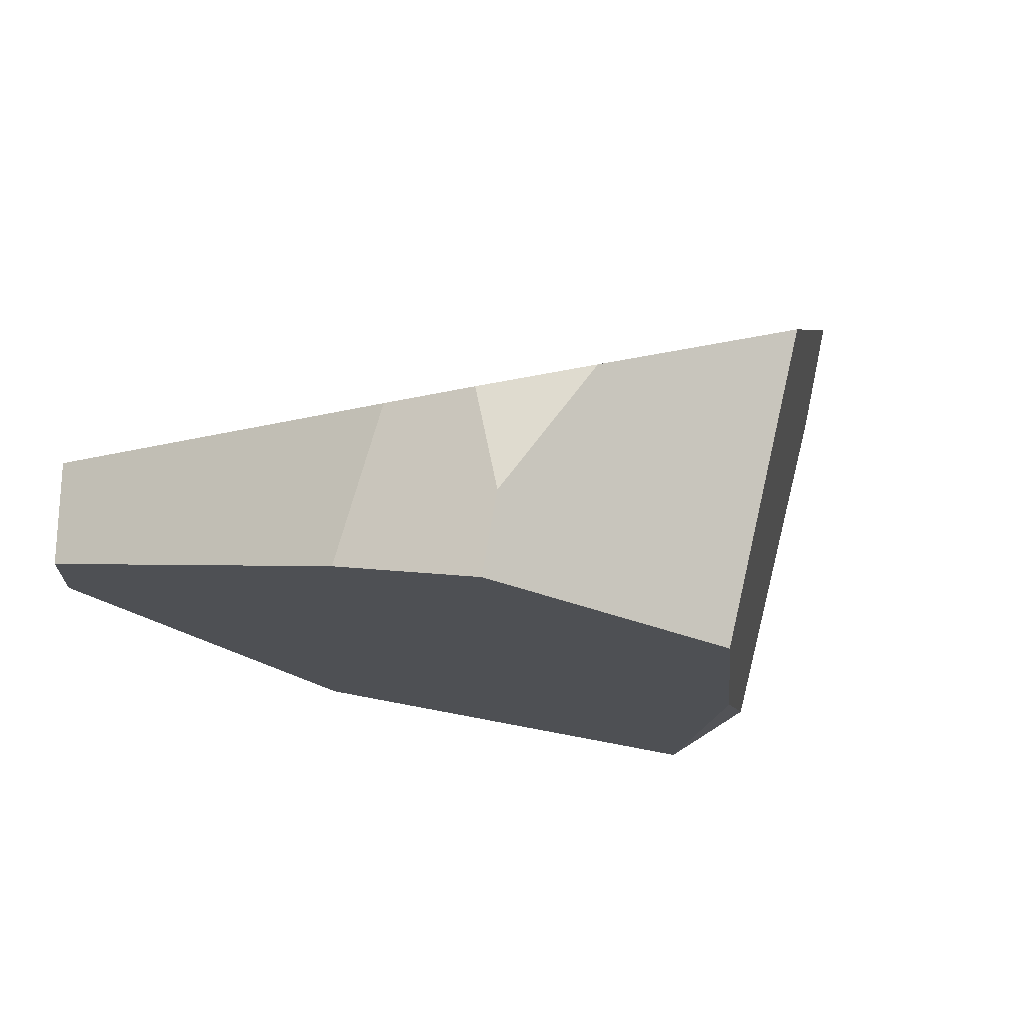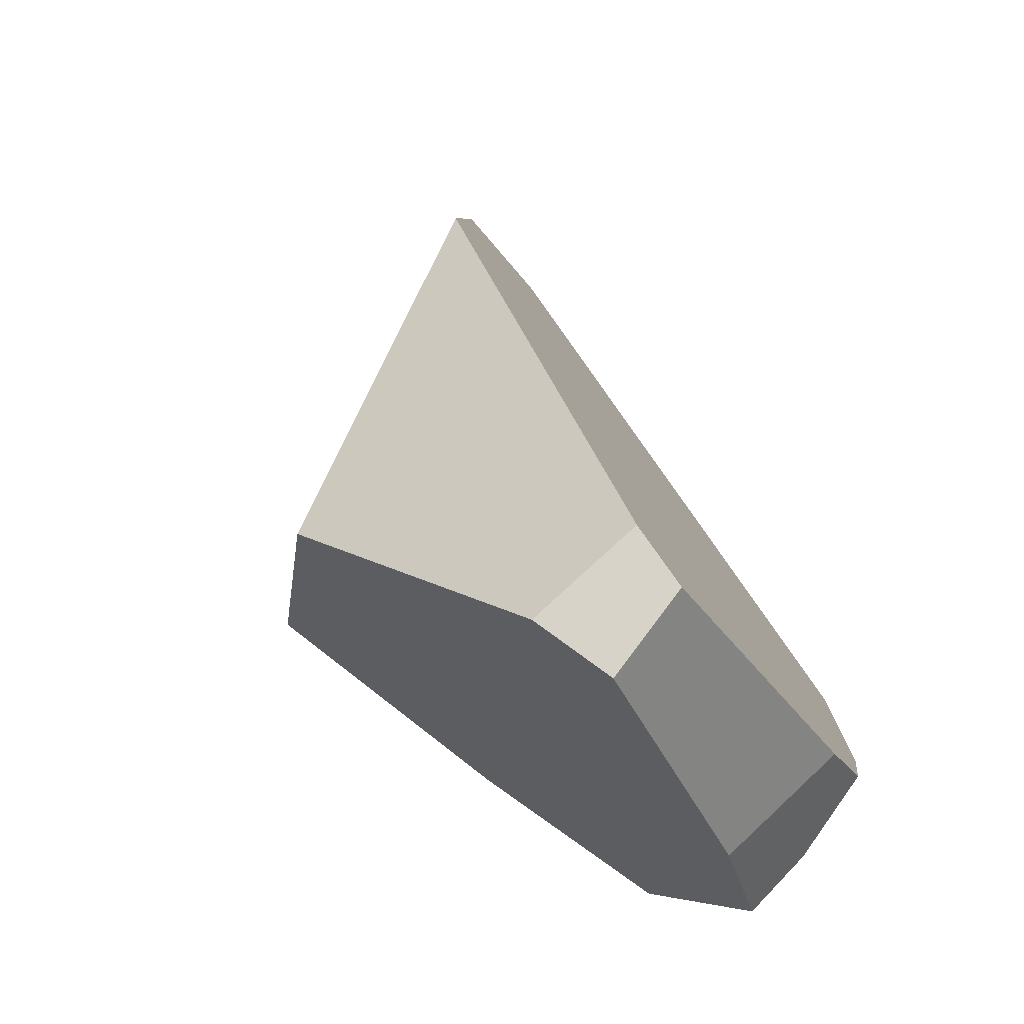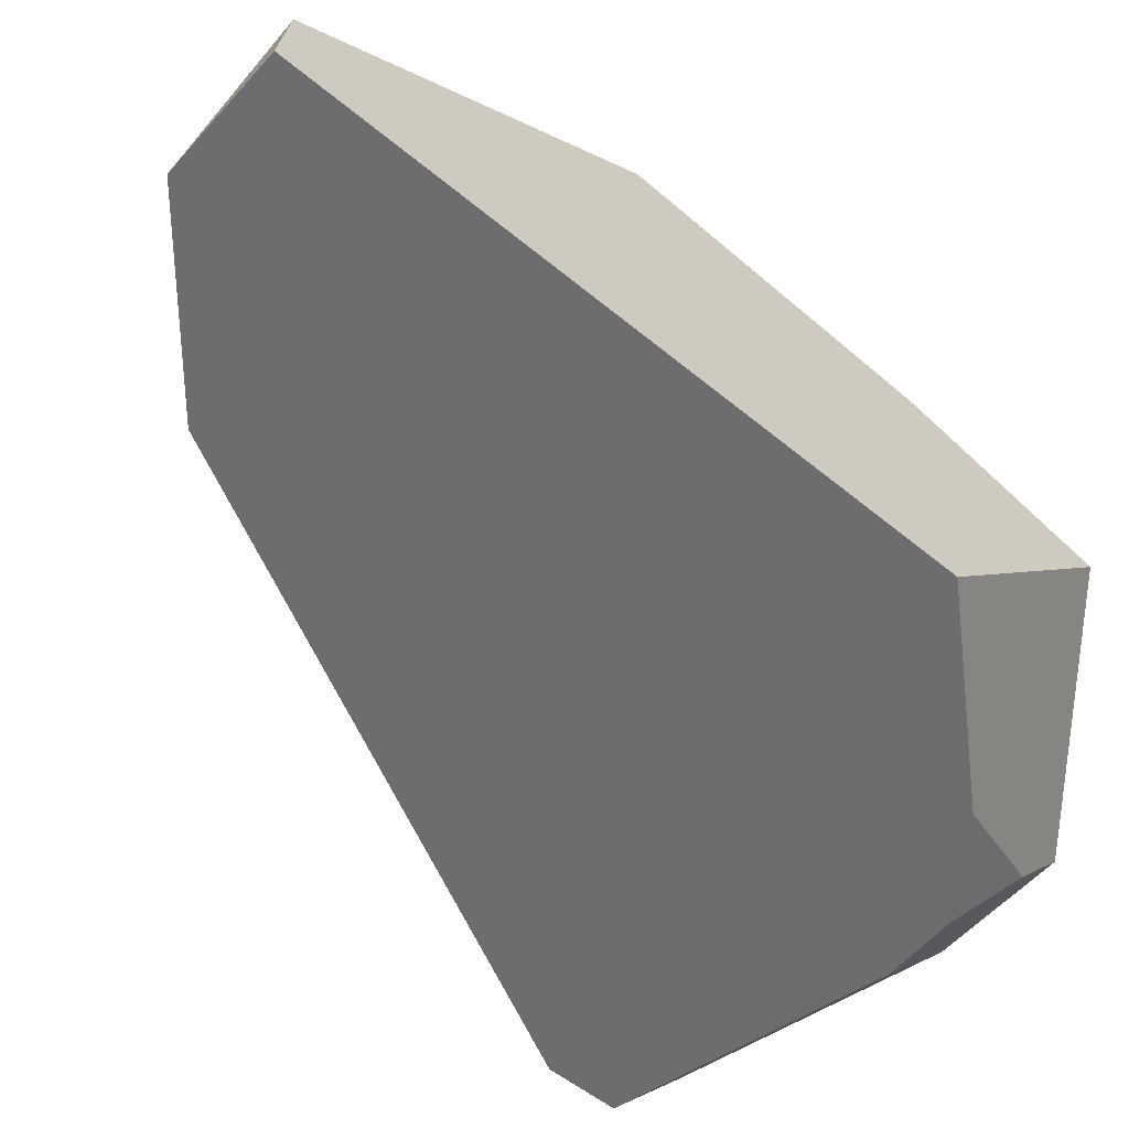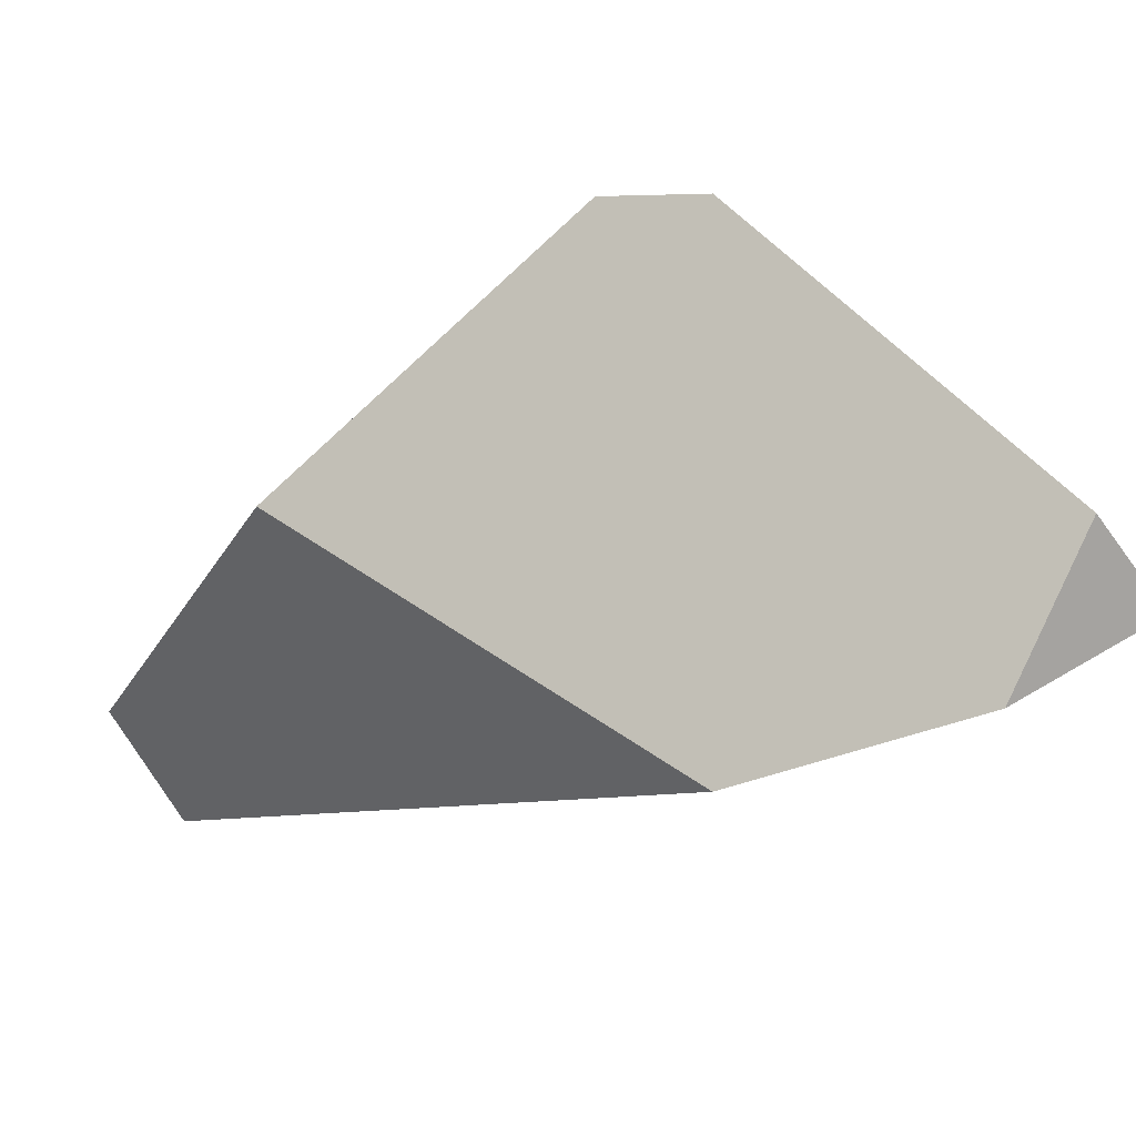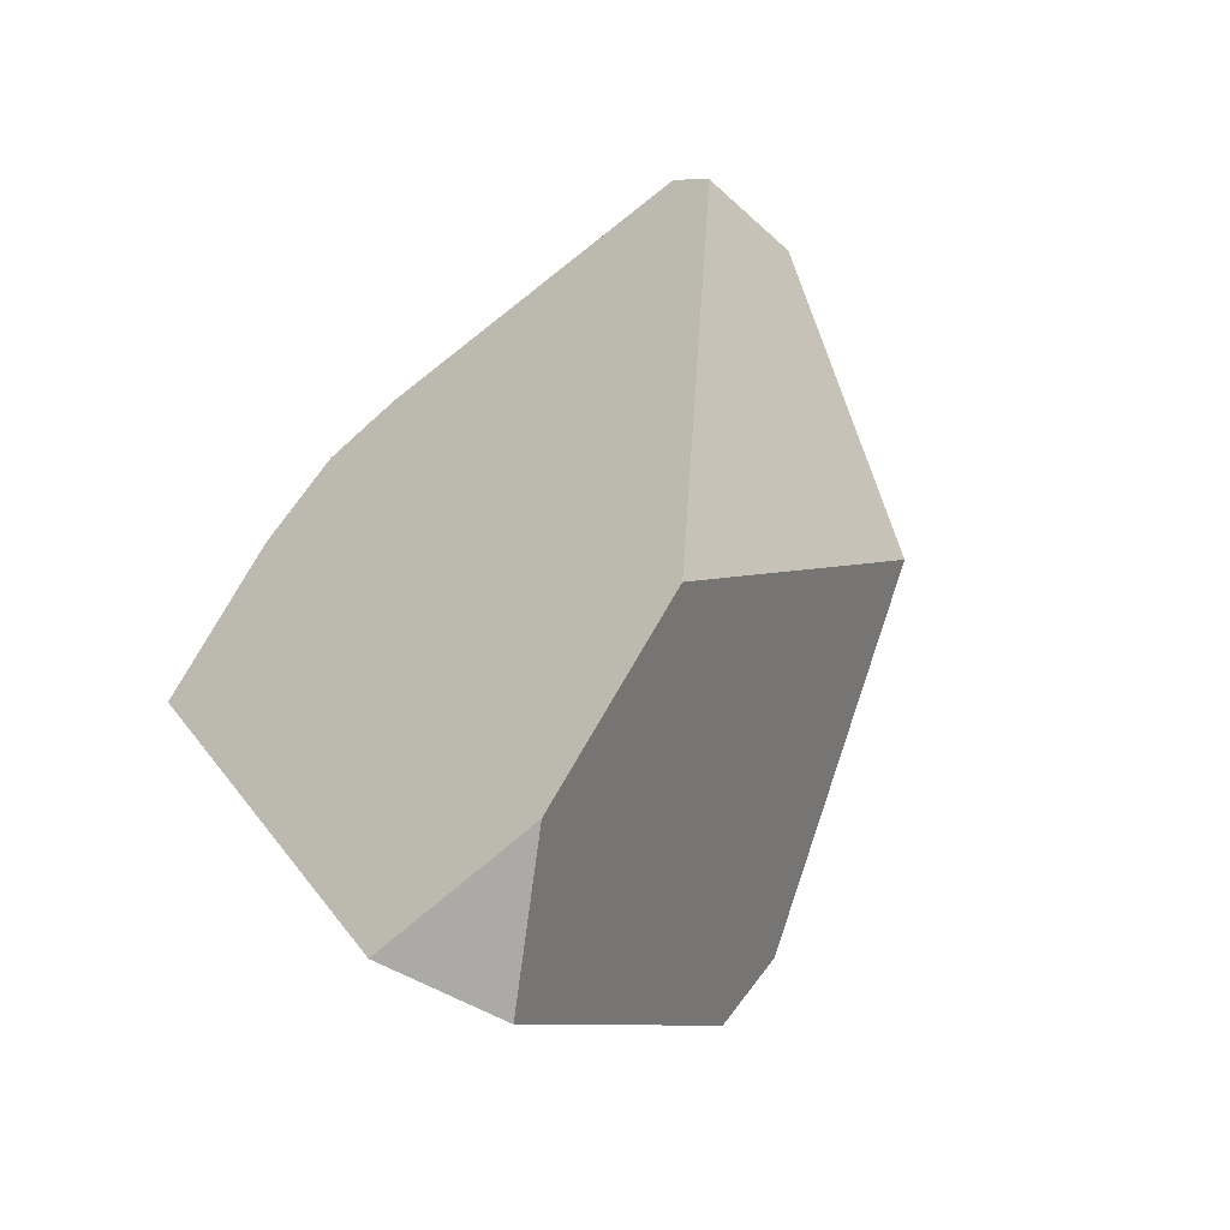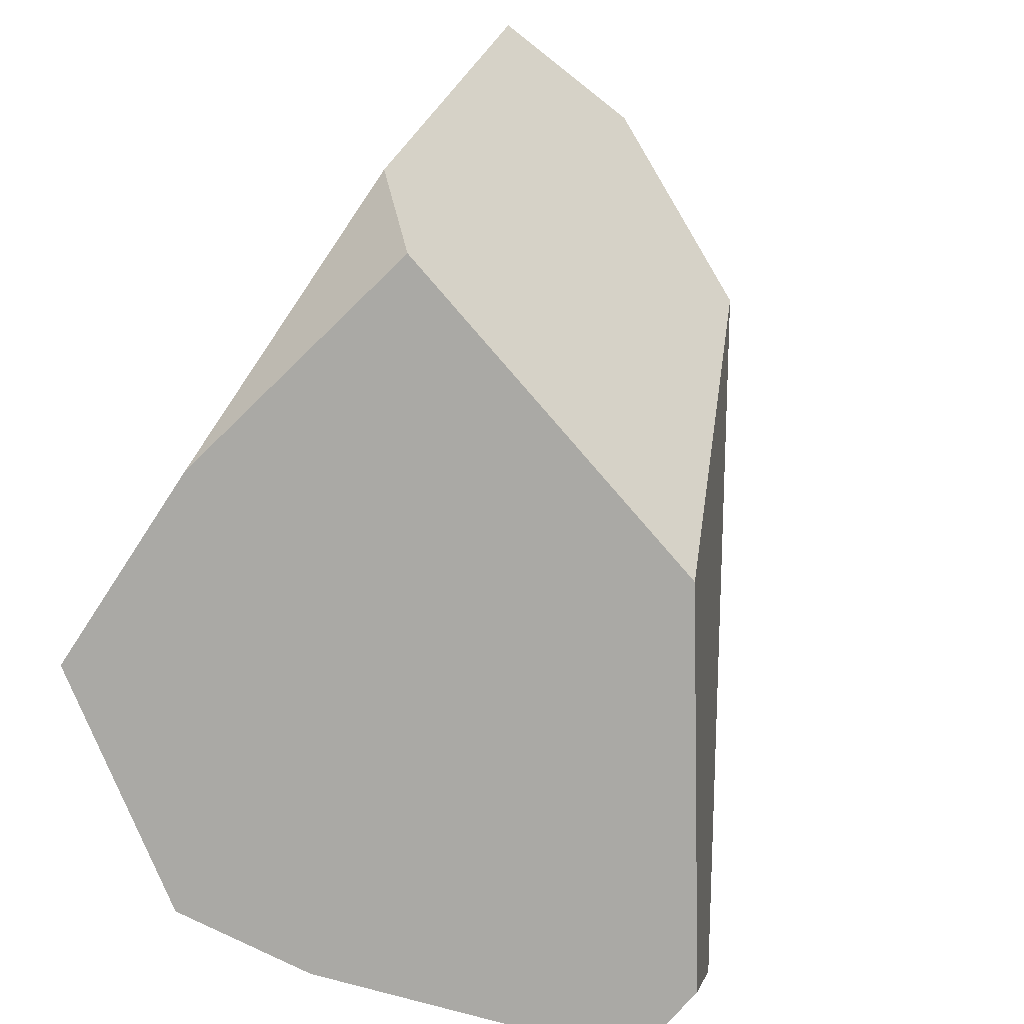
<metadata>
{"format":"obj","ext":"obj","renderer":"f3d","projection":"perspective","resolution":1024,"background":"white","views":[{"elev":-53.7,"azim":23.0,"up":"+Z"},{"elev":-15.1,"azim":-60.6,"up":"+Z"},{"elev":-34.1,"azim":66.3,"up":"+Y"},{"elev":42.4,"azim":-22.8,"up":"+Y"},{"elev":79.7,"azim":144.6,"up":"+Z"},{"elev":41.5,"azim":-142.9,"up":"+Y"}]}
</metadata>
<code>
g  Instance
v 0.6919 -42.9 -5.355
v 1.011 -42.8 -5.093
v 1.205 -43.71 -6.095
v 1.429 -44.44 -6.646
v 1.205 -43.71 -6.095
v 2.022 -45.1 -5.706
v 2.022 -45.1 -5.706
v 1.205 -43.71 -6.095
v 1.871 -43.58 -3.386
v 1.871 -43.58 -3.386
v 1.205 -43.71 -6.095
v 1.623 -43.17 -3.517
v 1.623 -43.17 -3.517
v 1.205 -43.71 -6.095
v 1.011 -42.8 -5.093
v -1.109 -45.23 -5.935
v -0.9861 -45.5 -6.157
v -0.9444 -45.58 -5.585
v -0.9444 -45.58 -5.585
v -0.9861 -45.5 -6.157
v -0.8778 -45.72 -5.823
v 0.8941 -45.43 -6.59
v 0.7552 -45.25 -6.826
v 1.334 -45.51 -6.127
v 1.334 -45.51 -6.127
v 0.7552 -45.25 -6.826
v 2.022 -45.1 -5.706
v 2.022 -45.1 -5.706
v 0.7552 -45.25 -6.826
v 1.429 -44.44 -6.646
v 1.334 -45.51 -6.127
v 0.9109 -45.68 -6.269
v 0.8941 -45.43 -6.59
v 1.193 -43.61 -3.24
v 1.871 -43.58 -3.386
v 1.623 -43.17 -3.517
v 0.6919 -42.9 -5.355
v -0.6051 -43.84 -5.32
v 1.011 -42.8 -5.093
v 1.011 -42.8 -5.093
v -0.6051 -43.84 -5.32
v 1.623 -43.17 -3.517
v 1.623 -43.17 -3.517
v -0.6051 -43.84 -5.32
v 1.193 -43.61 -3.24
v 1.193 -43.61 -3.24
v -0.6051 -43.84 -5.32
v 0.3657 -44.01 -3.609
v -0.8778 -45.72 -5.823
v 0.5554 -45.72 -6.228
v -0.9444 -45.58 -5.585
v -0.9444 -45.58 -5.585
v 0.5554 -45.72 -6.228
v 0.3657 -44.01 -3.609
v 0.3657 -44.01 -3.609
v 0.5554 -45.72 -6.228
v 1.193 -43.61 -3.24
v 1.193 -43.61 -3.24
v 0.5554 -45.72 -6.228
v 1.871 -43.58 -3.386
v 1.871 -43.58 -3.386
v 0.5554 -45.72 -6.228
v 2.022 -45.1 -5.706
v 2.022 -45.1 -5.706
v 0.5554 -45.72 -6.228
v 1.334 -45.51 -6.127
v 1.334 -45.51 -6.127
v 0.5554 -45.72 -6.228
v 0.9109 -45.68 -6.269
v -0.9861 -45.5 -6.157
v -1.109 -45.23 -5.935
v 0.2126 -45.39 -6.659
v 0.2126 -45.39 -6.659
v -1.109 -45.23 -5.935
v 0.7552 -45.25 -6.826
v 0.7552 -45.25 -6.826
v -1.109 -45.23 -5.935
v 1.429 -44.44 -6.646
v 1.429 -44.44 -6.646
v -1.109 -45.23 -5.935
v 1.205 -43.71 -6.095
v 1.205 -43.71 -6.095
v -1.109 -45.23 -5.935
v 0.6919 -42.9 -5.355
v 0.6919 -42.9 -5.355
v -1.109 -45.23 -5.935
v -0.6051 -43.84 -5.32
v 0.9109 -45.68 -6.269
v 0.5554 -45.72 -6.228
v 0.8941 -45.43 -6.59
v 0.8941 -45.43 -6.59
v 0.5554 -45.72 -6.228
v 0.7552 -45.25 -6.826
v 0.7552 -45.25 -6.826
v 0.5554 -45.72 -6.228
v 0.2126 -45.39 -6.659
v -0.6051 -43.84 -5.32
v -1.109 -45.23 -5.935
v 0.3657 -44.01 -3.609
v 0.3657 -44.01 -3.609
v -1.109 -45.23 -5.935
v -0.9444 -45.58 -5.585
v -0.8778 -45.72 -5.823
v -0.9861 -45.5 -6.157
v 0.5554 -45.72 -6.228
v 0.5554 -45.72 -6.228
v -0.9861 -45.5 -6.157
v 0.2126 -45.39 -6.659
f 1 2 3
f 4 5 6
f 7 8 9
f 10 11 12
f 13 14 15
f 16 17 18
f 19 20 21
f 22 23 24
f 25 26 27
f 28 29 30
f 31 32 33
f 34 35 36
f 37 38 39
f 40 41 42
f 43 44 45
f 46 47 48
f 49 50 51
f 52 53 54
f 55 56 57
f 58 59 60
f 61 62 63
f 64 65 66
f 67 68 69
f 70 71 72
f 73 74 75
f 76 77 78
f 79 80 81
f 82 83 84
f 85 86 87
f 88 89 90
f 91 92 93
f 94 95 96
f 97 98 99
f 100 101 102
f 103 104 105
f 106 107 108

</code>
